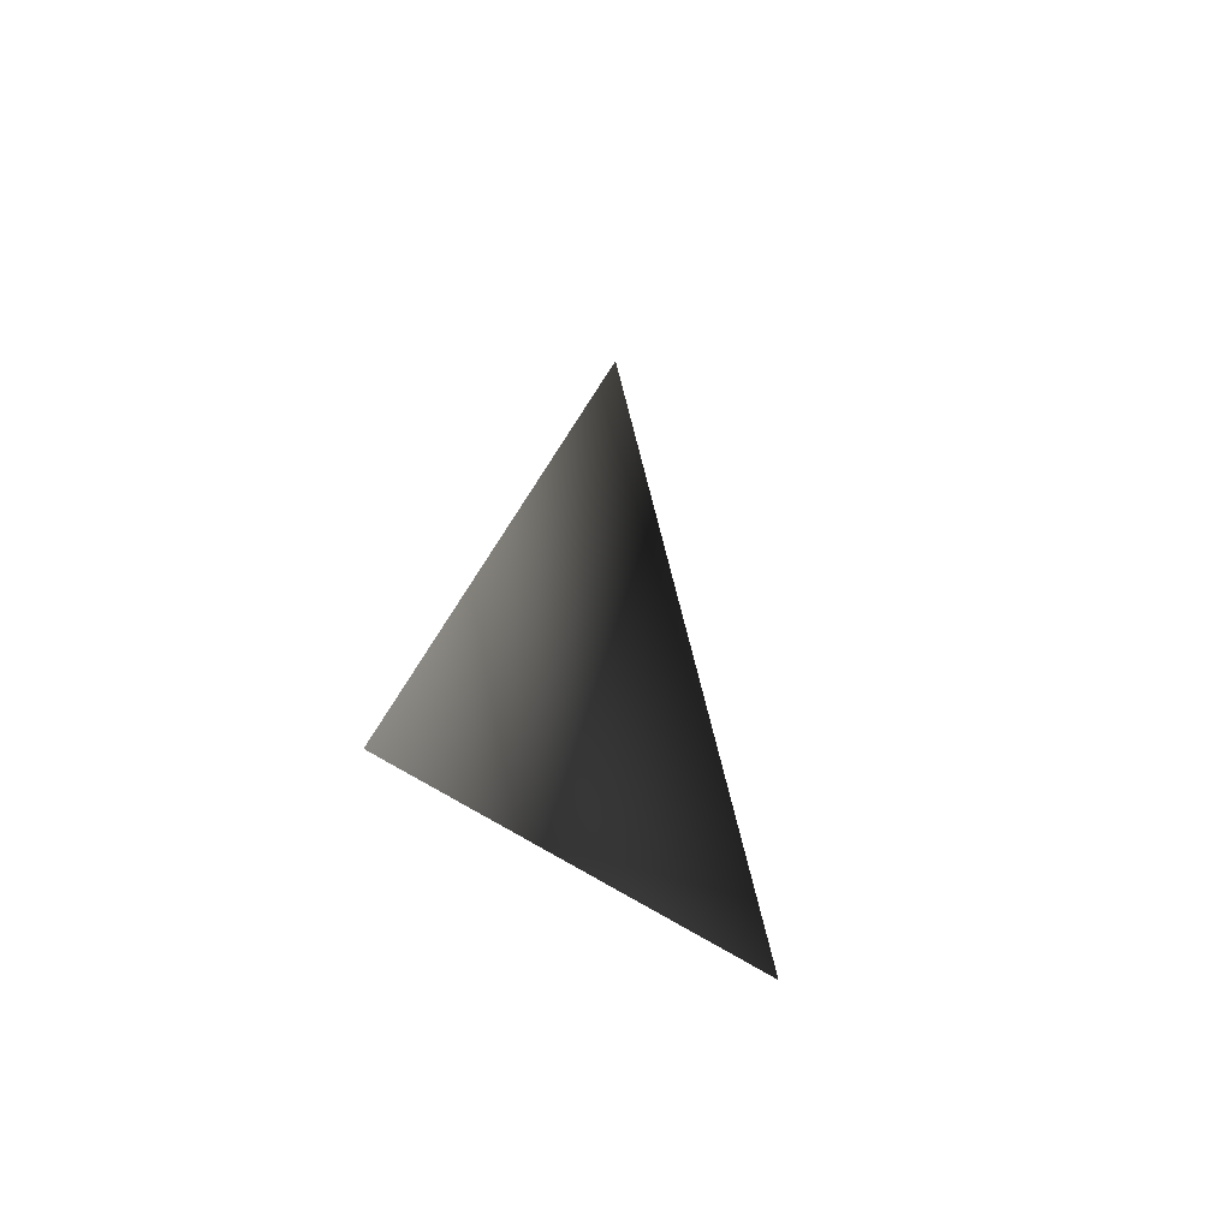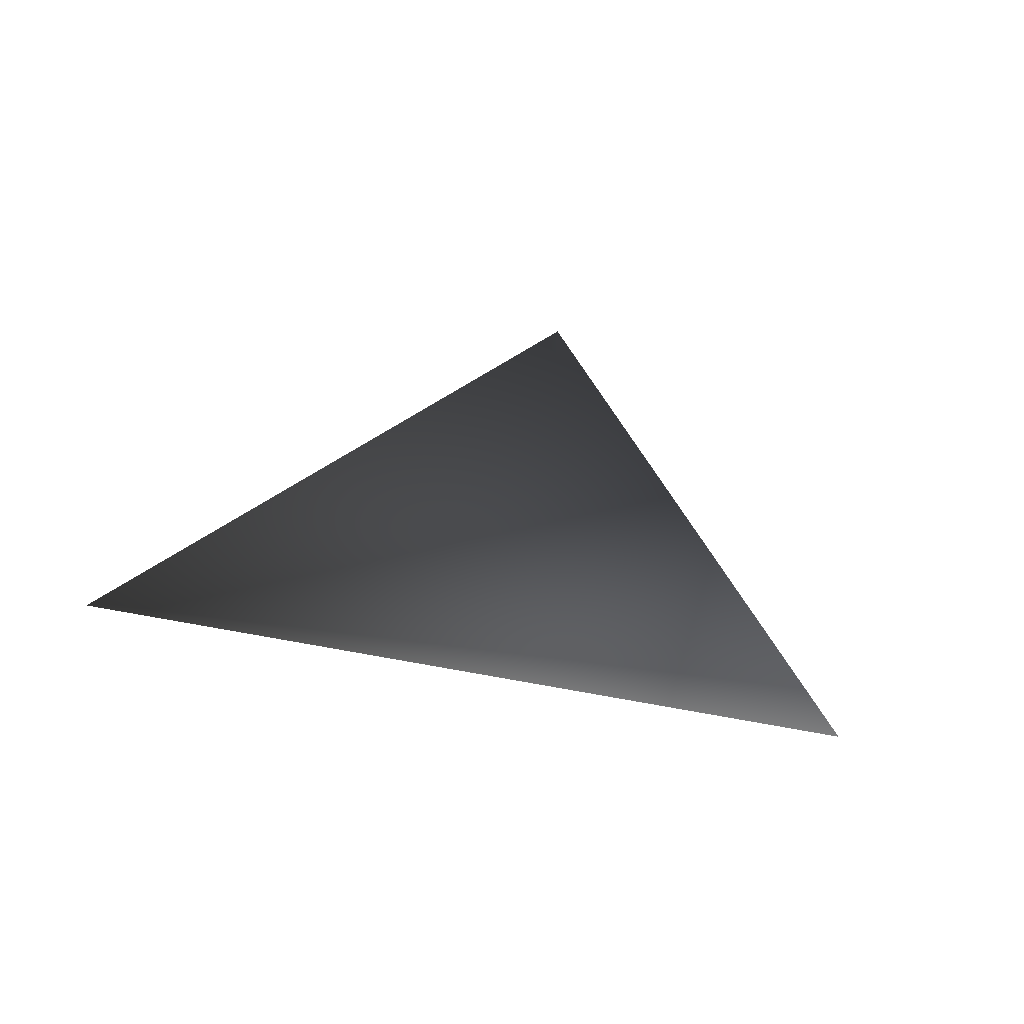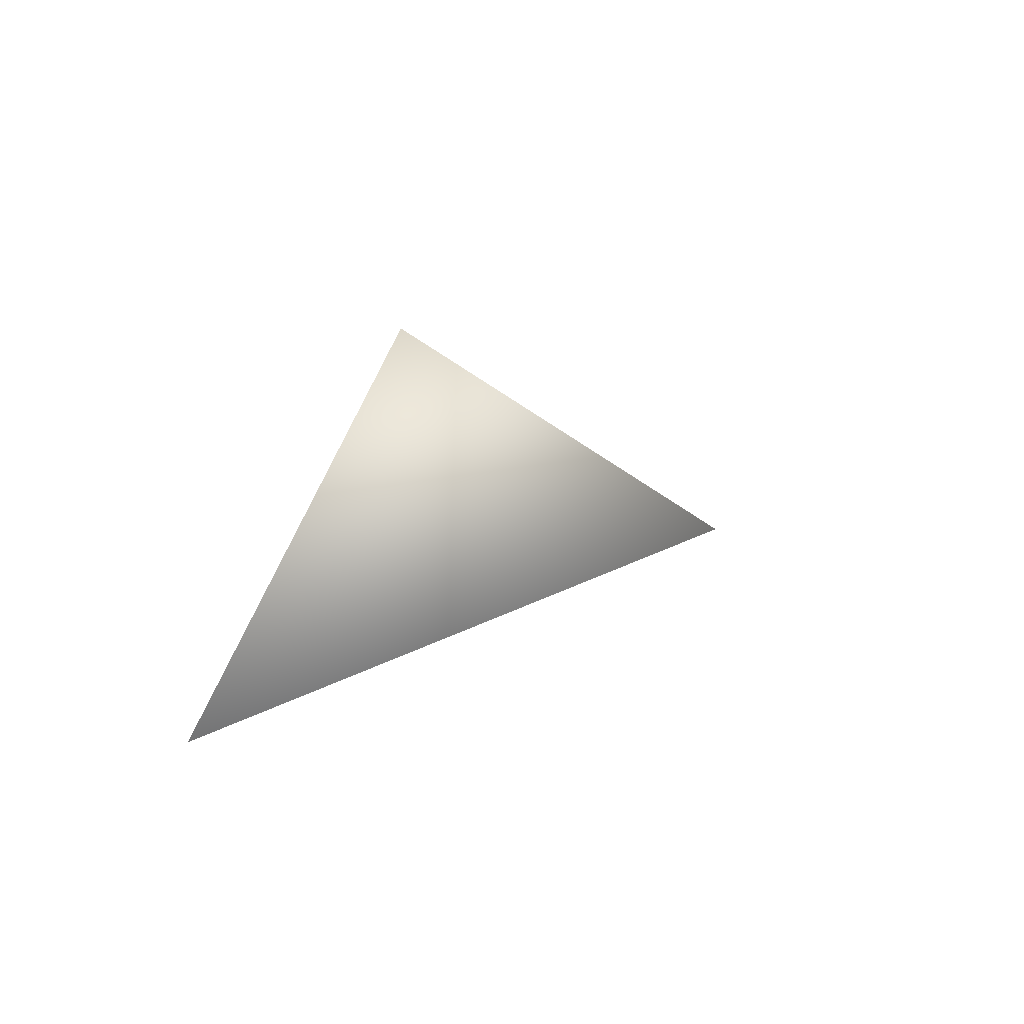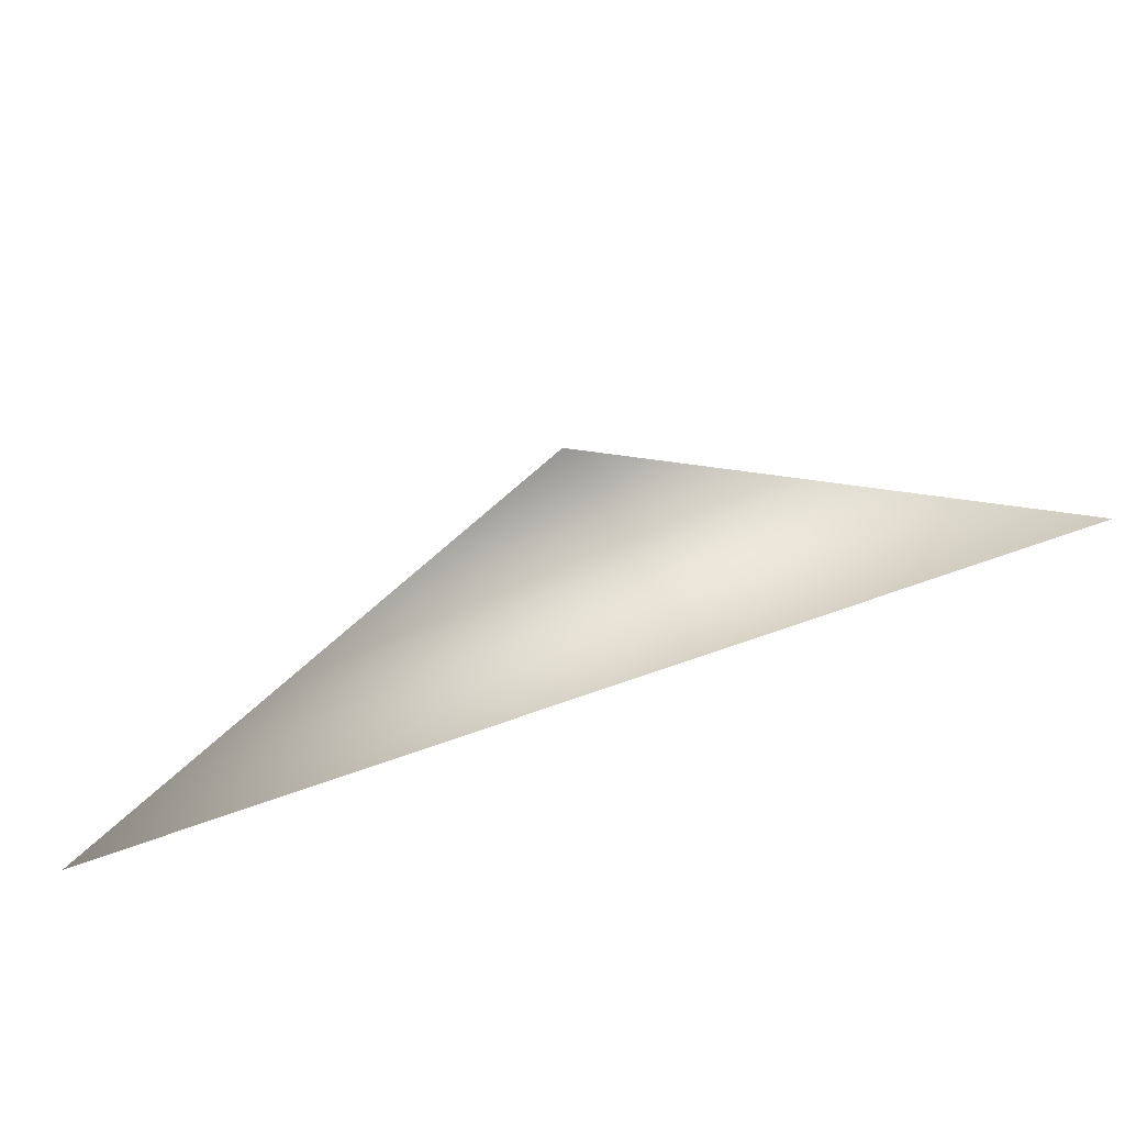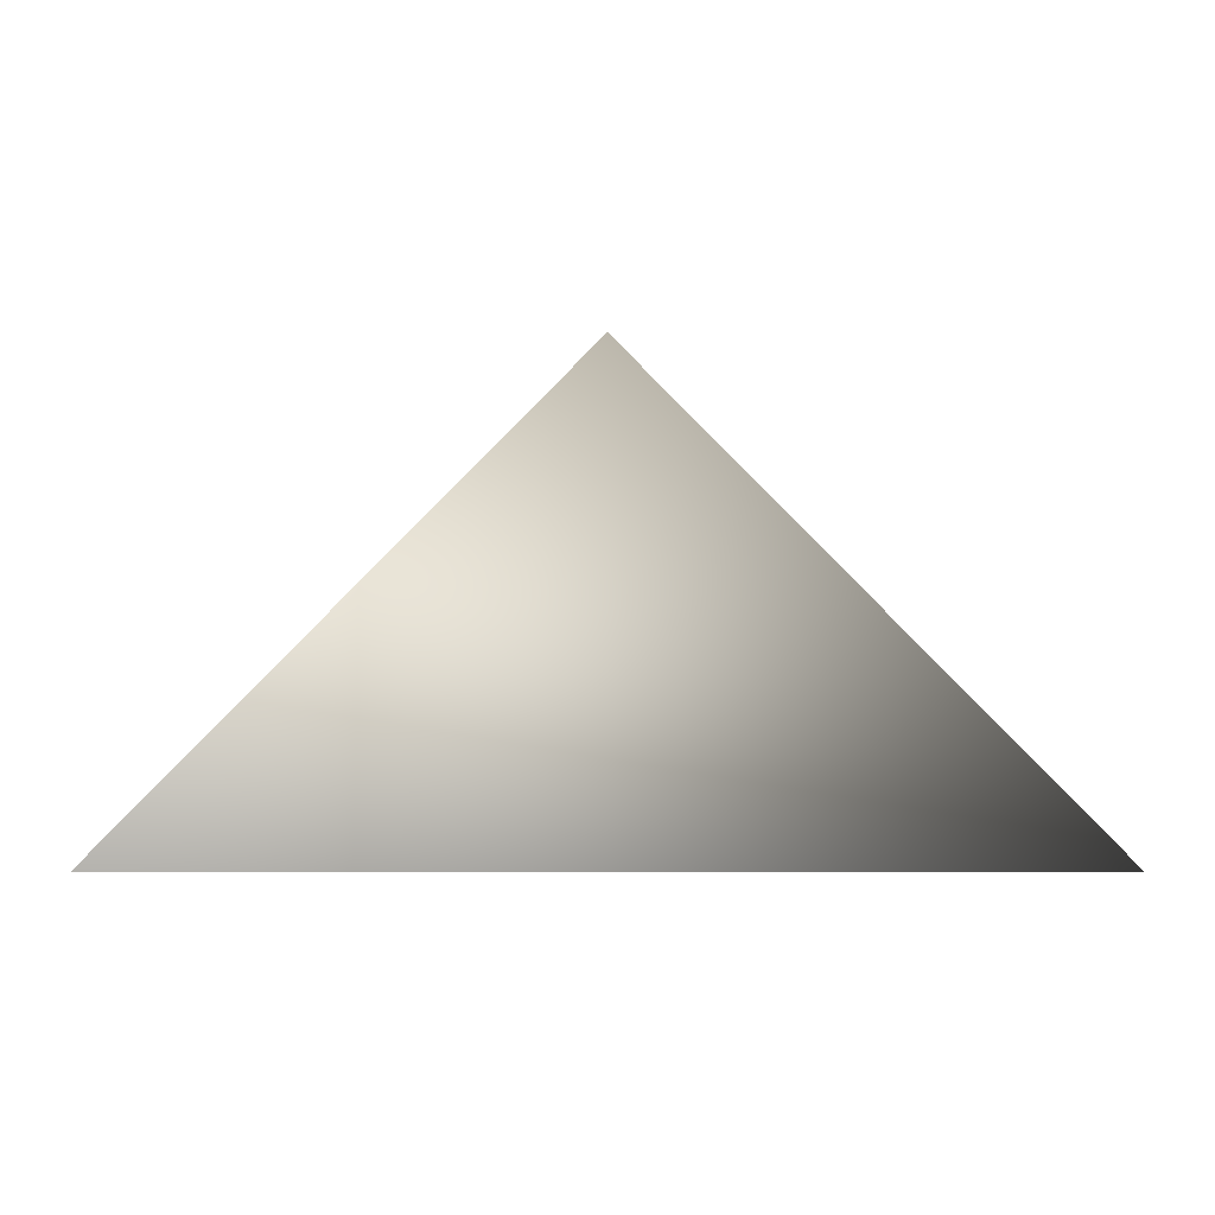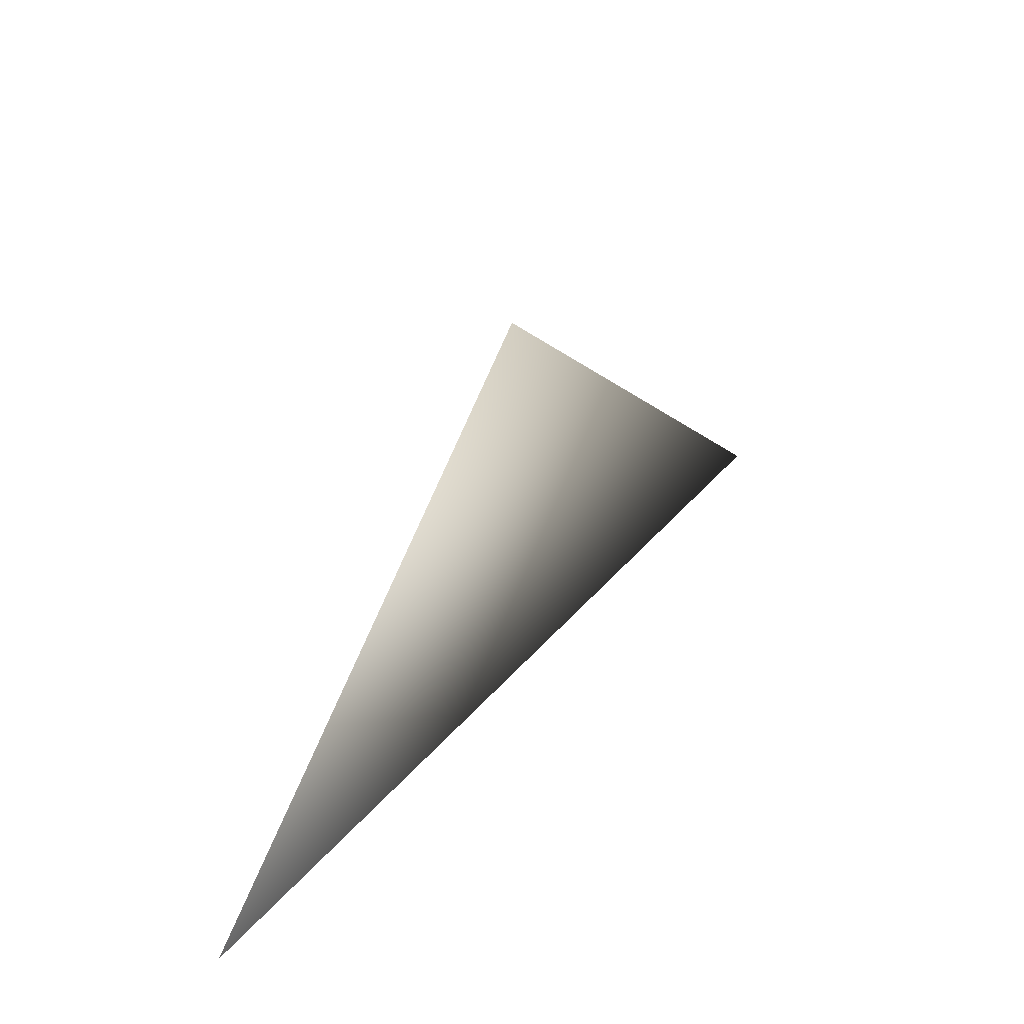
<metadata>
{"format":"obj","ext":"obj","renderer":"f3d","projection":"perspective","resolution":1024,"background":"white","views":[{"elev":-18.2,"azim":-69.9,"up":"+Y"},{"elev":-59.0,"azim":167.8,"up":"+Z"},{"elev":30.9,"azim":99.3,"up":"+Z"},{"elev":-60.2,"azim":-158.2,"up":"+Y"},{"elev":10.1,"azim":0.0,"up":"+Y"},{"elev":40.8,"azim":-53.6,"up":"+Y"}]}
</metadata>
<code>
o face
v -1 0 0
v 1 0 0
v 0 1 0
f 1 2 3

</code>
